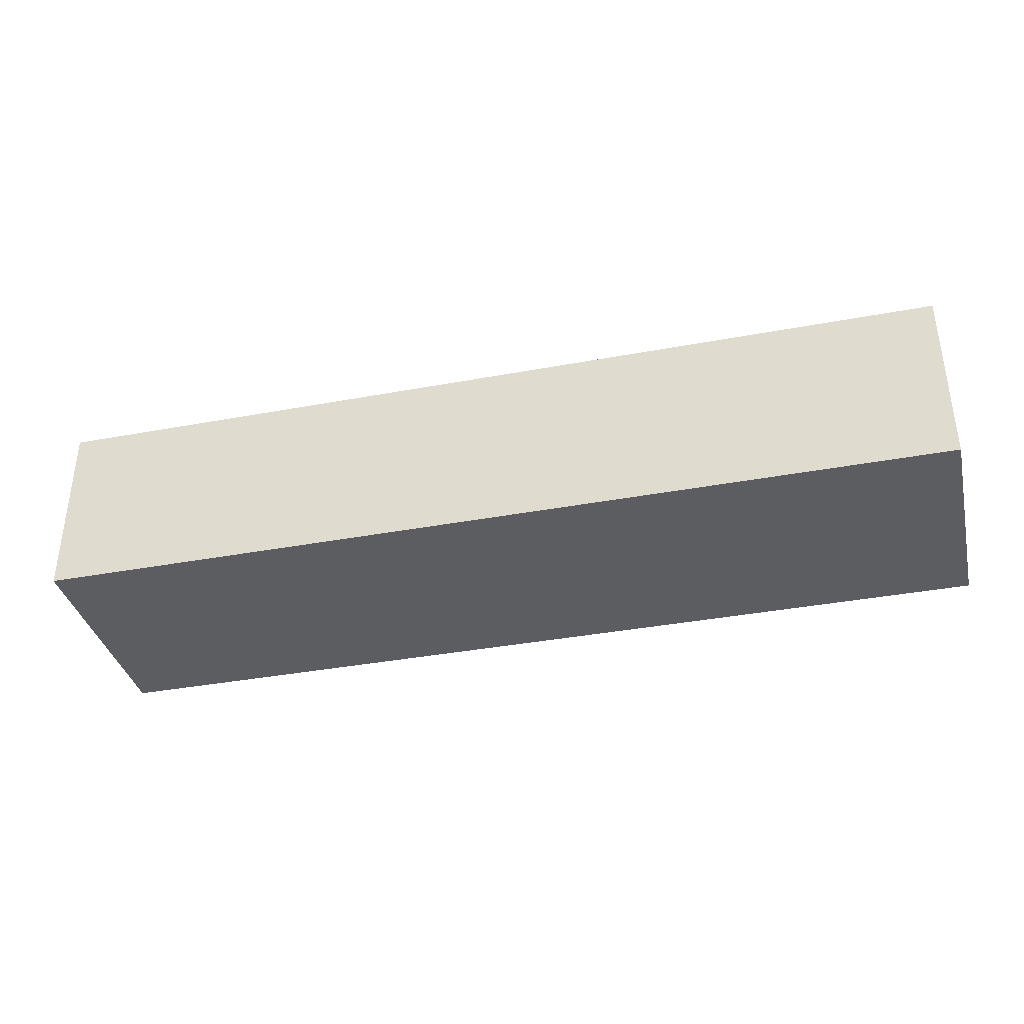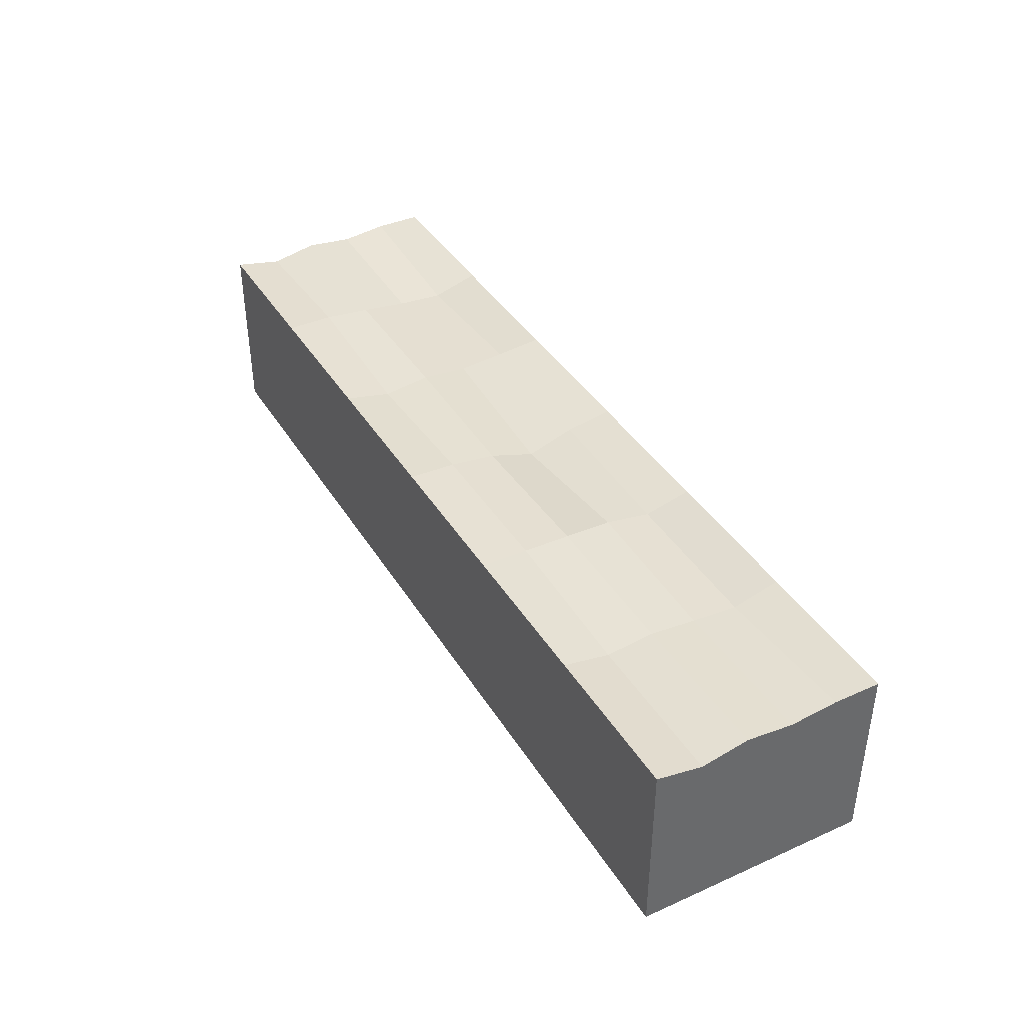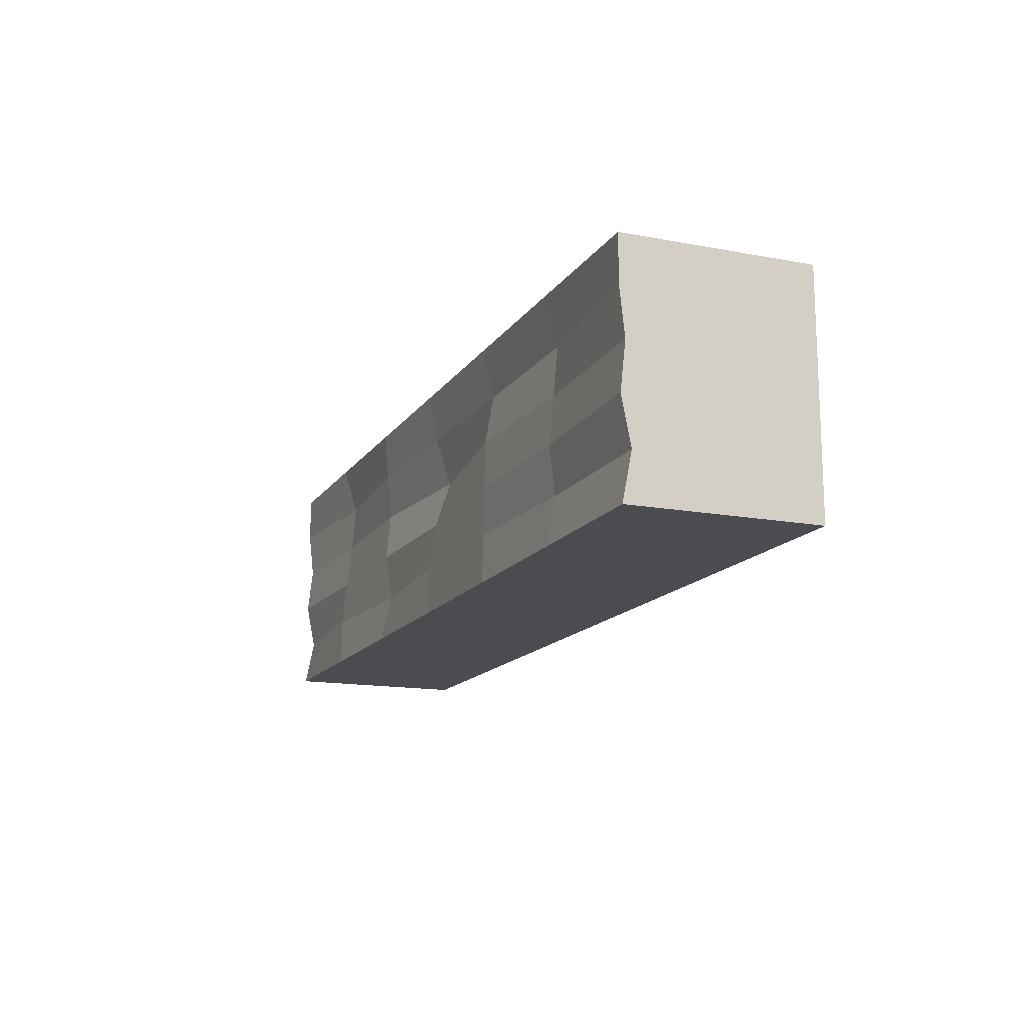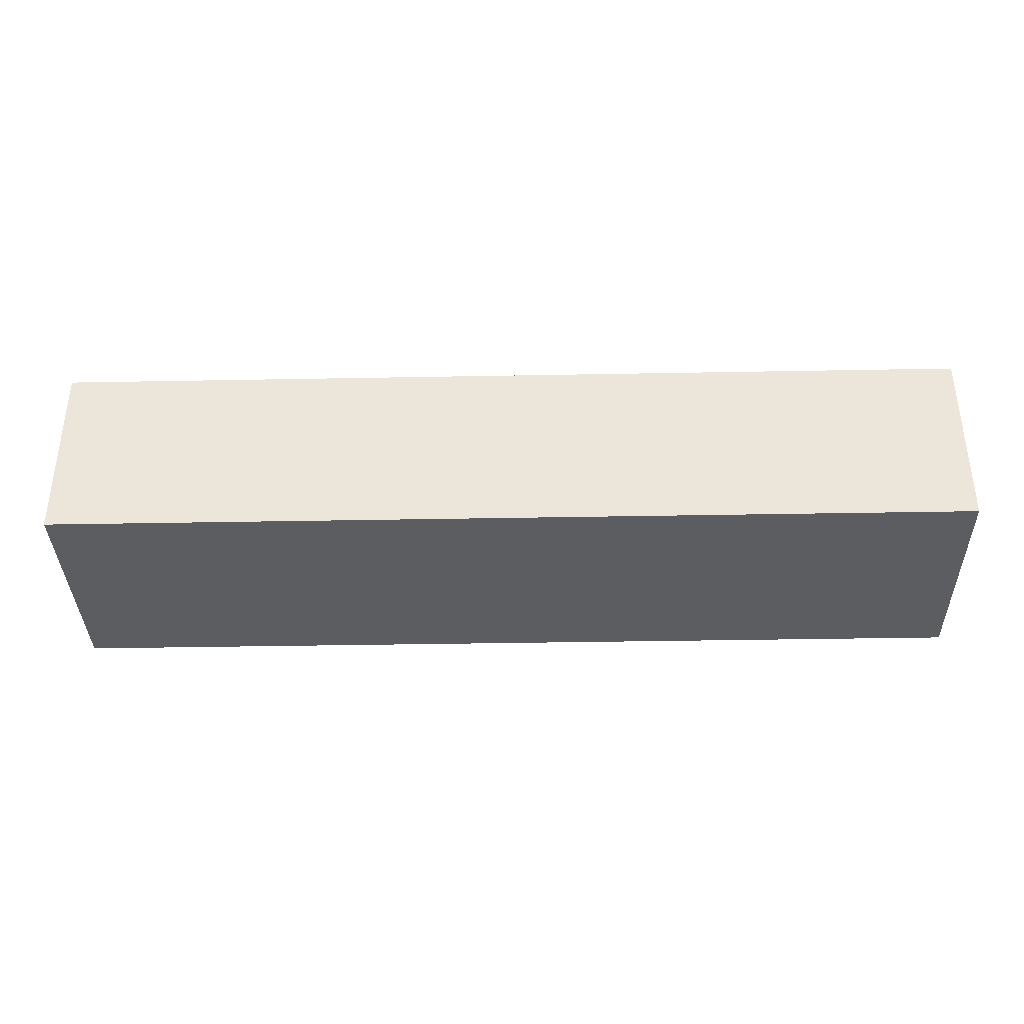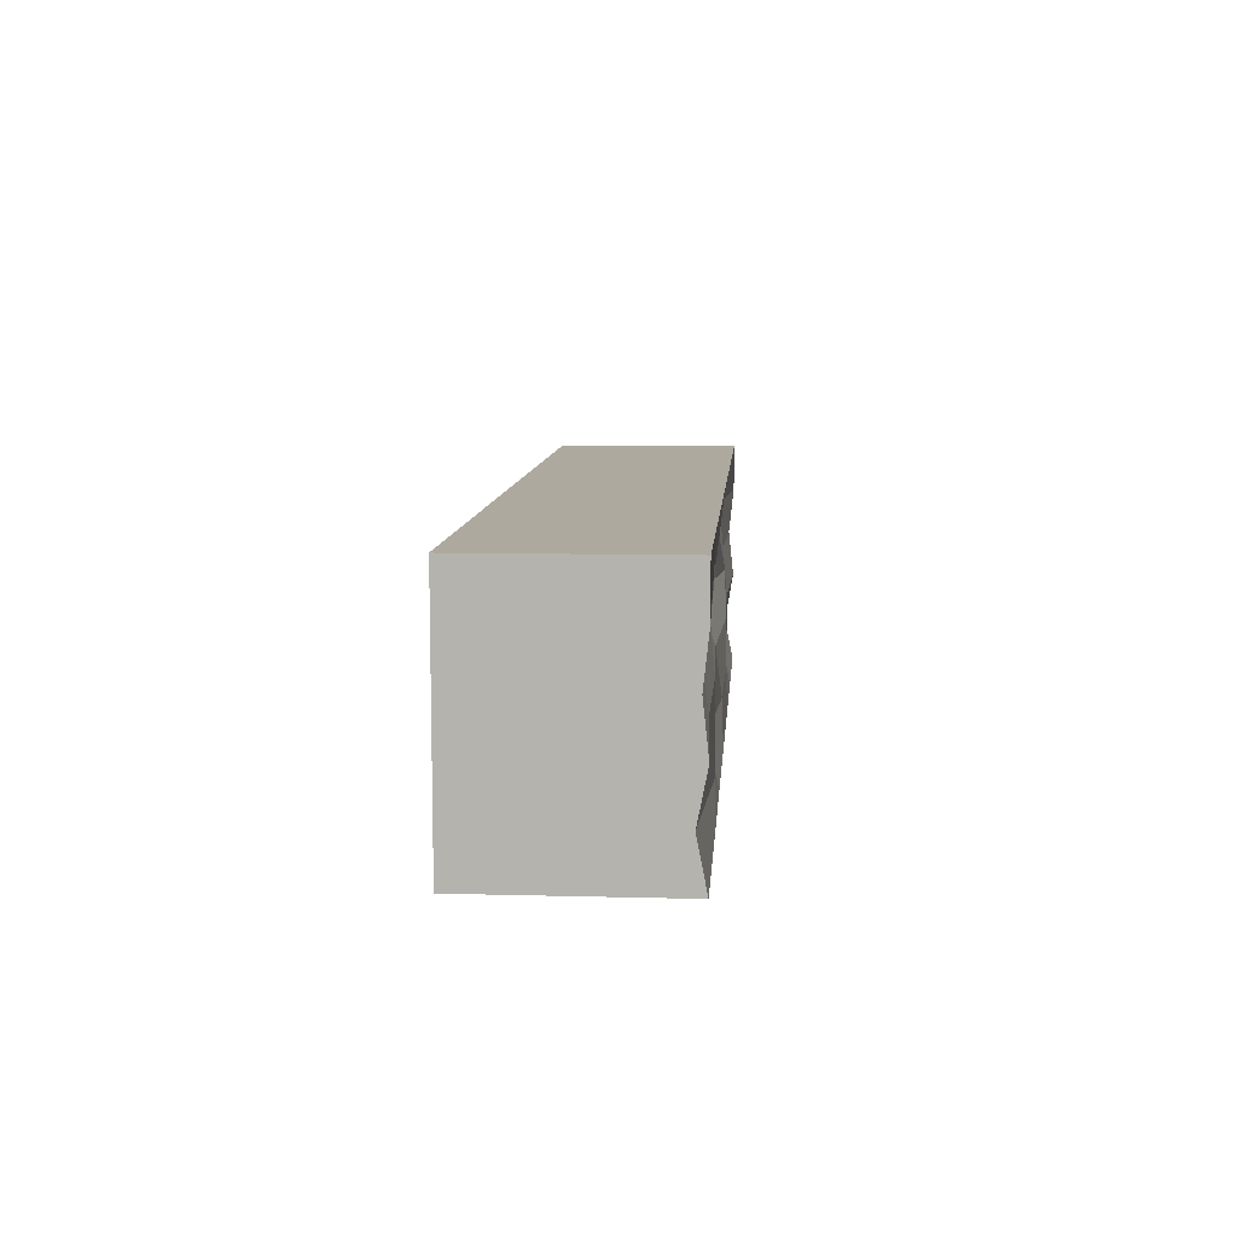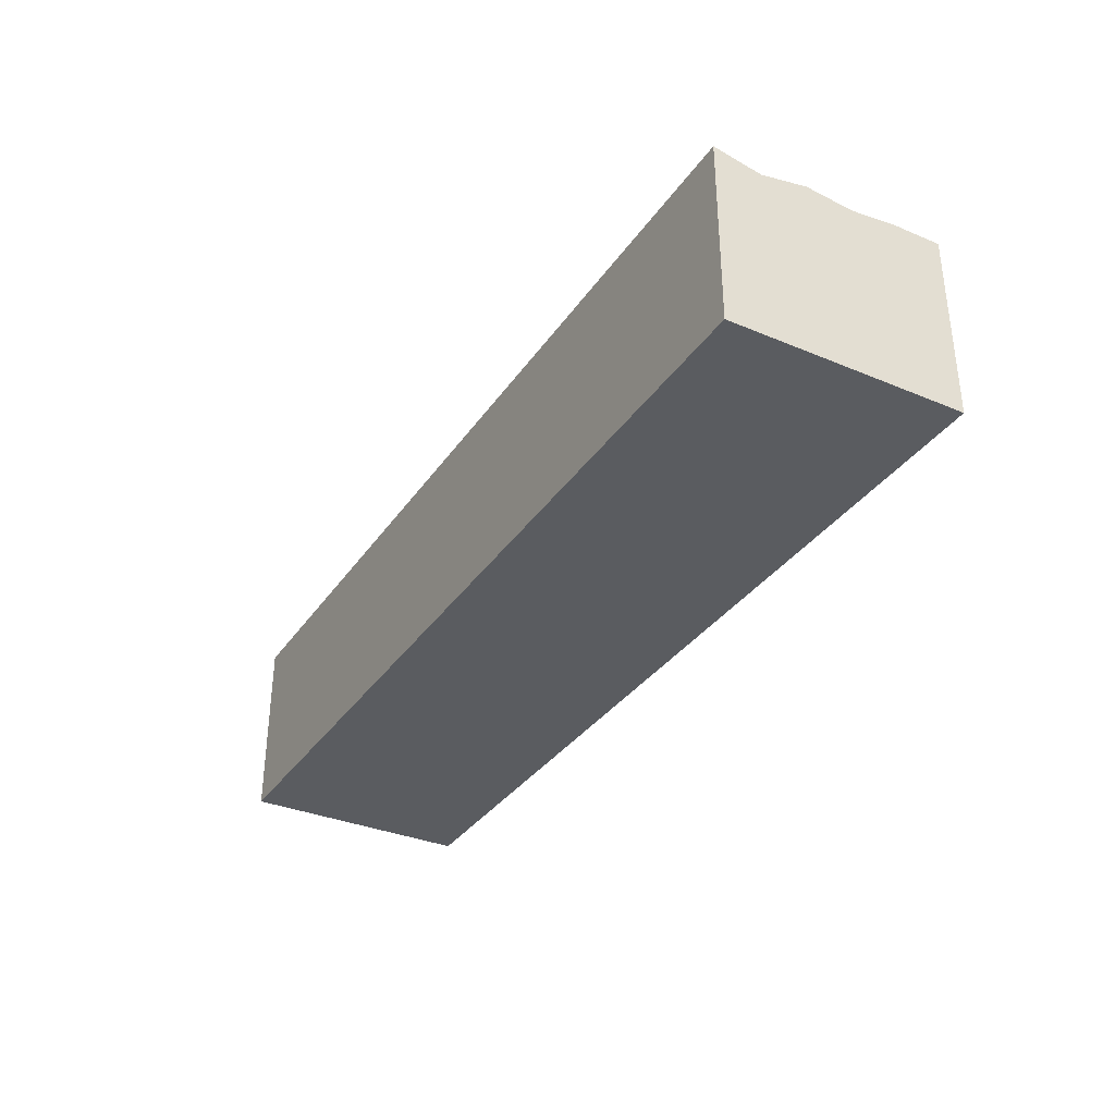
<metadata>
{"format":"obj","ext":"obj","renderer":"f3d","projection":"perspective","resolution":1024,"background":"white","views":[{"elev":-36.9,"azim":13.6,"up":"+Y"},{"elev":39.8,"azim":-118.8,"up":"+Y"},{"elev":-14.8,"azim":-112.0,"up":"+Z"},{"elev":-36.4,"azim":1.4,"up":"+Y"},{"elev":9.0,"azim":94.0,"up":"+Z"},{"elev":-34.1,"azim":-119.5,"up":"+Y"}]}
</metadata>
<code>
o Platform
v -1.996 0.1051 0.000398
v -1.996 0.9057 0.000398
v -1.996 0.1051 -1
v -1.996 0.9057 -1
v 1.996 0.1051 0.000398
v 1.996 0.9057 0.000398
v 1.996 0.1051 -1
v 1.996 0.9057 -1
v 1.331 0.1051 -1
v 0.6653 0.1051 -1
v -0 0.1051 -1
v -0.6653 0.1051 -1
v -1.331 0.1051 -1
v -1.331 0.9057 -1
v -0.6653 0.9057 -1
v 0 0.9057 -1
v 0.6653 0.9057 -1
v 1.331 0.9057 -1
v -1.331 0.1051 0.000398
v -0.6653 0.1051 0.000398
v 0 0.1051 0.000398
v 0.6653 0.1051 0.000398
v 1.331 0.1051 0.000398
v 1.331 0.9057 0.000398
v 0.6653 0.9057 0.000398
v -0 0.9057 0.000398
v -0.6653 0.9057 0.000398
v -1.331 0.9057 0.000398
v -1.996 0.1051 -0.8002
v -1.996 0.1051 -0.6001
v -1.996 0.1051 -0.3999
v -1.996 0.1051 -0.1998
v -1.996 0.9051 -0.1998
v -1.996 0.884 -0.3999
v -1.996 0.9057 -0.6001
v -1.996 0.8663 -0.8002
v 1.996 0.1051 -0.1998
v 1.996 0.1051 -0.3999
v 1.996 0.1051 -0.6001
v 1.996 0.1051 -0.8002
v 1.996 0.8663 -0.8002
v 1.996 0.9057 -0.6001
v 1.996 0.8838 -0.3999
v 1.996 0.9057 -0.1998
v 1.331 0.9056 -0.8002
v 1.331 0.8848 -0.6001
v 1.331 0.8605 -0.3999
v 1.331 0.8463 -0.1998
v 0.6653 0.8617 -0.8002
v 0.6653 0.888 -0.6001
v 0.6653 0.8706 -0.3999
v 0.6653 0.888 -0.1998
v 0 0.8987 -0.8002
v 0 0.8731 -0.6001
v -0 0.8075 -0.3999
v -0 0.8731 -0.1998
v -0.6653 0.9016 -0.8002
v -0.6653 0.8984 -0.6001
v -0.6653 0.8935 -0.3999
v -0.6653 0.8583 -0.1998
v -1.331 0.8671 -0.8002
v -1.331 0.8894 -0.6001
v -1.331 0.8694 -0.3999
v -1.331 0.8536 -0.1998
v -1.331 0.1051 -0.8002
v -1.331 0.1051 -0.6001
v -1.331 0.1051 -0.3999
v -1.331 0.1051 -0.1998
v -0.6653 0.1051 -0.8002
v -0.6653 0.1051 -0.6001
v -0.6653 0.1051 -0.3999
v -0.6653 0.1051 -0.1998
v -0 0.1051 -0.8002
v -0 0.105 -0.6001
v 0 0.1048 -0.3999
v 0 0.105 -0.1998
v 0.6653 0.1051 -0.8002
v 0.6653 0.1051 -0.6001
v 0.6653 0.1051 -0.3999
v 0.6653 0.1051 -0.1998
v 1.331 0.1051 -0.8002
v 1.331 0.1051 -0.6001
v 1.331 0.1051 -0.3999
v 1.331 0.1051 -0.1998
v -1.996 0.3052 0.000398
v -1.996 0.5054 0.000398
v -1.996 0.7056 0.000398
v -1.996 0.7056 -1
v -1.996 0.5054 -1
v -1.996 0.3052 -1
v 1.996 0.7056 -1
v 1.996 0.5054 -1
v 1.996 0.3052 -1
v 1.996 0.7056 0.000398
v 1.996 0.5054 0.000398
v 1.996 0.3052 0.000398
v 1.331 0.7055 0.000398
v 1.331 0.5054 0.000398
v 1.331 0.3052 0.000398
v 0.6653 0.7019 0.000398
v 0.6653 0.5035 0.000398
v 0.6653 0.305 0.000398
v -0 0.6992 0.000398
v 0 0.5016 0.000398
v 0 0.3042 0.000398
v -0.6653 0.7019 0.000398
v -0.6653 0.5035 0.000398
v -0.6653 0.305 0.000398
v -1.331 0.7055 0.000398
v -1.331 0.5054 0.000398
v -1.331 0.3052 0.000398
v -1.331 0.7056 -1
v -1.331 0.5054 -1
v -1.331 0.3052 -1
v -0.6653 0.7048 -1
v -0.6653 0.5053 -1
v -0.6653 0.3052 -1
v 0 0.7035 -1
v 0 0.5046 -1
v -0 0.3052 -1
v 0.6653 0.7048 -1
v 0.6653 0.5053 -1
v 0.6653 0.3052 -1
v 1.331 0.7056 -1
v 1.331 0.5054 -1
v 1.331 0.3052 -1
v 1.996 0.7056 -0.8002
v 1.996 0.5054 -0.8002
v 1.996 0.3052 -0.8002
v 1.996 0.7056 -0.6001
v 1.996 0.5054 -0.6001
v 1.996 0.3052 -0.6001
v 1.996 0.7056 -0.3999
v 1.996 0.5054 -0.3999
v 1.996 0.3052 -0.3999
v 1.996 0.7056 -0.1998
v 1.996 0.5054 -0.1998
v 1.996 0.3052 -0.1998
v -1.996 0.6984 -0.1998
v -1.996 0.5054 -0.1998
v -1.996 0.3052 -0.1998
v -1.996 0.6859 -0.3999
v -1.996 0.5054 -0.3999
v -1.996 0.3052 -0.3999
v -1.996 0.6984 -0.6001
v -1.996 0.5054 -0.6001
v -1.996 0.3052 -0.6001
v -1.996 0.7056 -0.8002
v -1.996 0.5054 -0.8002
v -1.996 0.3052 -0.8002
f 148 36 4 88
f 124 18 8 91
f 136 44 6 94
f 109 28 2 87
f 84 37 5 23
f 64 33 2 28
f 44 48 24 6
f 48 52 25 24
f 52 56 26 25
f 56 60 27 26
f 60 64 28 27
f 32 68 19 1
f 68 72 20 19
f 72 76 21 20
f 76 80 22 21
f 80 84 23 22
f 94 6 24 97
f 97 24 25 100
f 100 25 26 103
f 103 26 27 106
f 106 27 28 109
f 88 4 14 112
f 112 14 15 115
f 115 15 16 118
f 118 16 17 121
f 121 17 18 124
f 10 9 81 77
f 77 81 82 78
f 78 82 83 79
f 79 83 84 80
f 11 10 77 73
f 73 77 78 74
f 74 78 79 75
f 75 79 80 76
f 12 11 73 69
f 69 73 74 70
f 70 74 75 71
f 71 75 76 72
f 13 12 69 65
f 65 69 70 66
f 66 70 71 67
f 67 71 72 68
f 3 13 65 29
f 29 65 66 30
f 30 66 67 31
f 31 67 68 32
f 15 14 61 57
f 57 61 62 58
f 58 62 63 59
f 59 63 64 60
f 16 15 57 53
f 53 57 58 54
f 54 58 59 55
f 55 59 60 56
f 17 16 53 49
f 49 53 54 50
f 50 54 55 51
f 51 55 56 52
f 18 17 49 45
f 45 49 50 46
f 46 50 51 47
f 47 51 52 48
f 8 18 45 41
f 41 45 46 42
f 42 46 47 43
f 43 47 48 44
f 14 4 36 61
f 61 36 35 62
f 62 35 34 63
f 63 34 33 64
f 9 7 40 81
f 81 40 39 82
f 82 39 38 83
f 83 38 37 84
f 91 8 41 127
f 127 41 42 130
f 130 42 43 133
f 133 43 44 136
f 87 2 33 139
f 139 33 34 142
f 142 34 35 145
f 145 35 36 148
f 30 147 150 29
f 147 146 149 150
f 146 145 148 149
f 31 144 147 30
f 144 143 146 147
f 143 142 145 146
f 32 141 144 31
f 141 140 143 144
f 140 139 142 143
f 1 85 141 32
f 85 86 140 141
f 86 87 139 140
f 38 135 138 37
f 135 134 137 138
f 134 133 136 137
f 39 132 135 38
f 132 131 134 135
f 131 130 133 134
f 40 129 132 39
f 129 128 131 132
f 128 127 130 131
f 7 93 129 40
f 93 92 128 129
f 92 91 127 128
f 10 123 126 9
f 123 122 125 126
f 122 121 124 125
f 11 120 123 10
f 120 119 122 123
f 119 118 121 122
f 12 117 120 11
f 117 116 119 120
f 116 115 118 119
f 13 114 117 12
f 114 113 116 117
f 113 112 115 116
f 3 90 114 13
f 90 89 113 114
f 89 88 112 113
f 20 108 111 19
f 108 107 110 111
f 107 106 109 110
f 21 105 108 20
f 105 104 107 108
f 104 103 106 107
f 22 102 105 21
f 102 101 104 105
f 101 100 103 104
f 23 99 102 22
f 99 98 101 102
f 98 97 100 101
f 5 96 99 23
f 96 95 98 99
f 95 94 97 98
f 19 111 85 1
f 111 110 86 85
f 110 109 87 86
f 37 138 96 5
f 138 137 95 96
f 137 136 94 95
f 9 126 93 7
f 126 125 92 93
f 125 124 91 92
f 29 150 90 3
f 150 149 89 90
f 149 148 88 89

</code>
